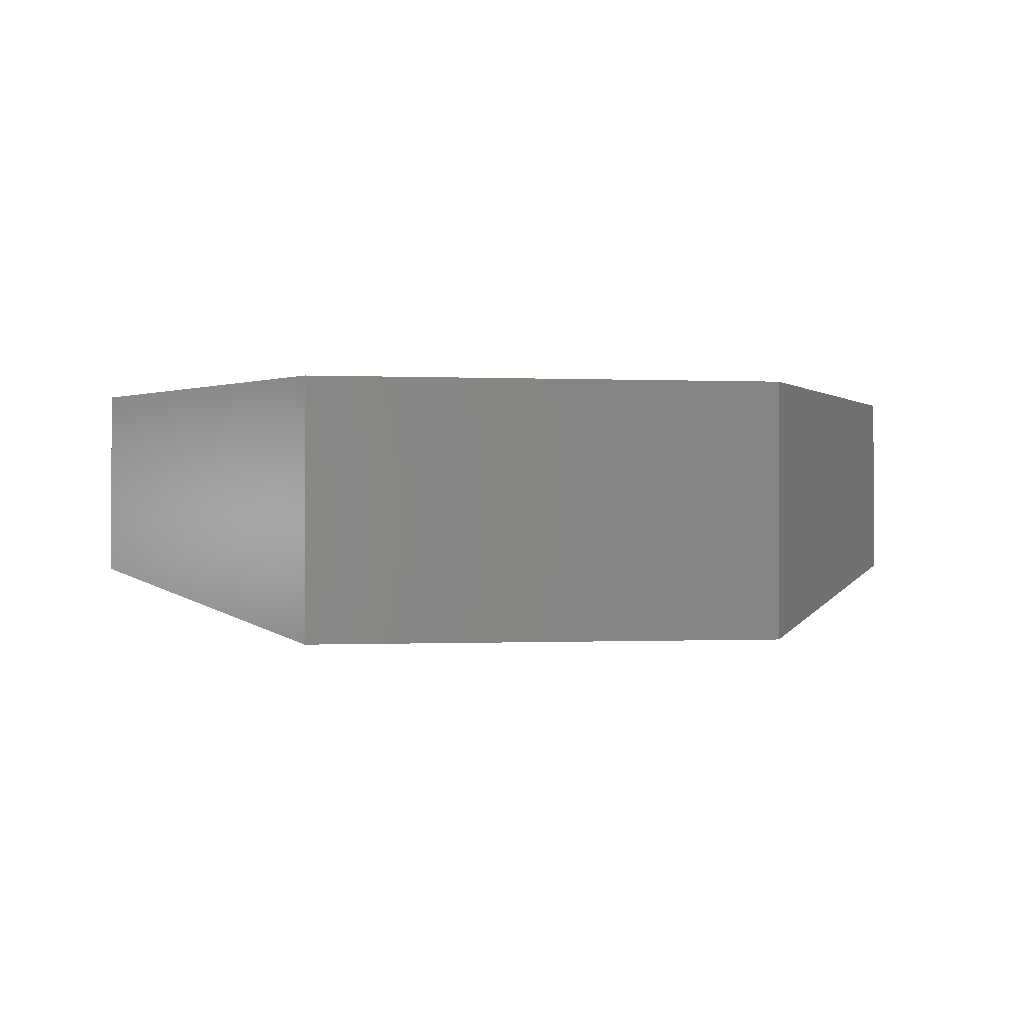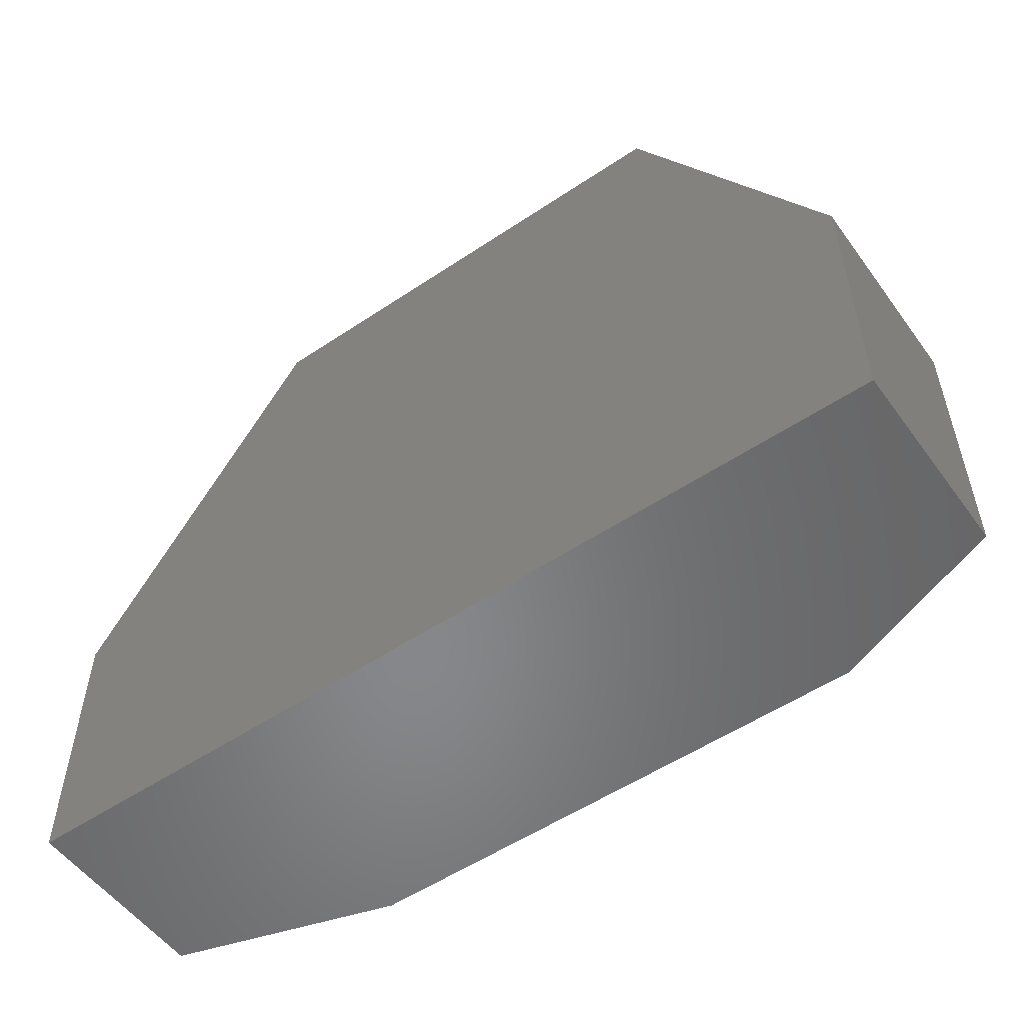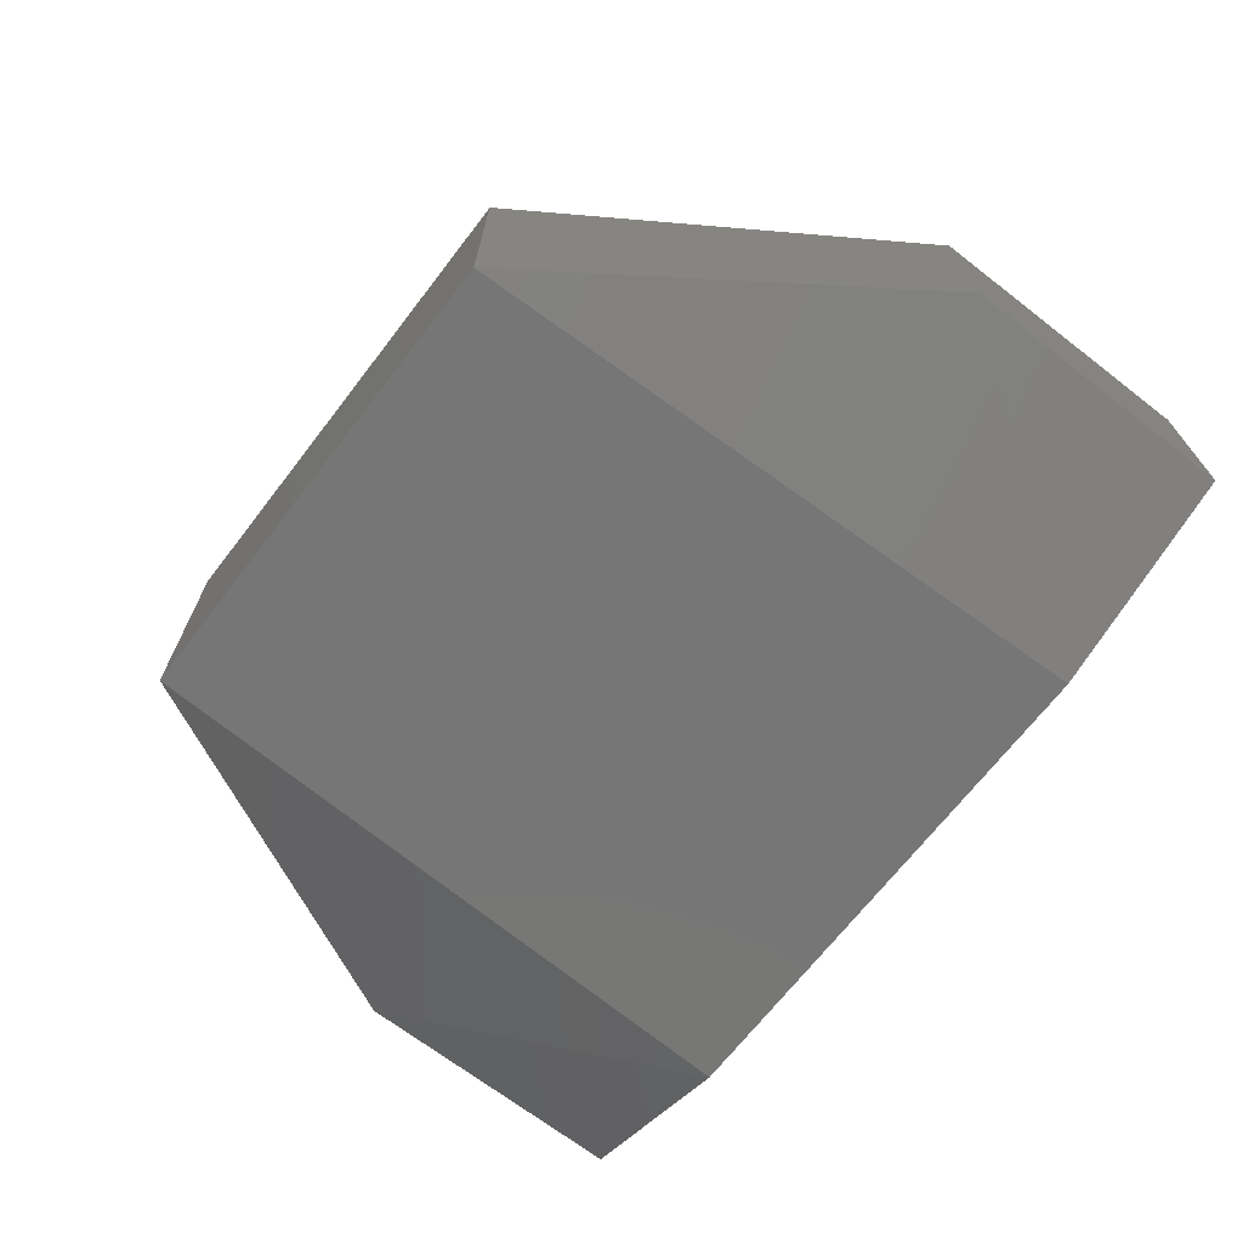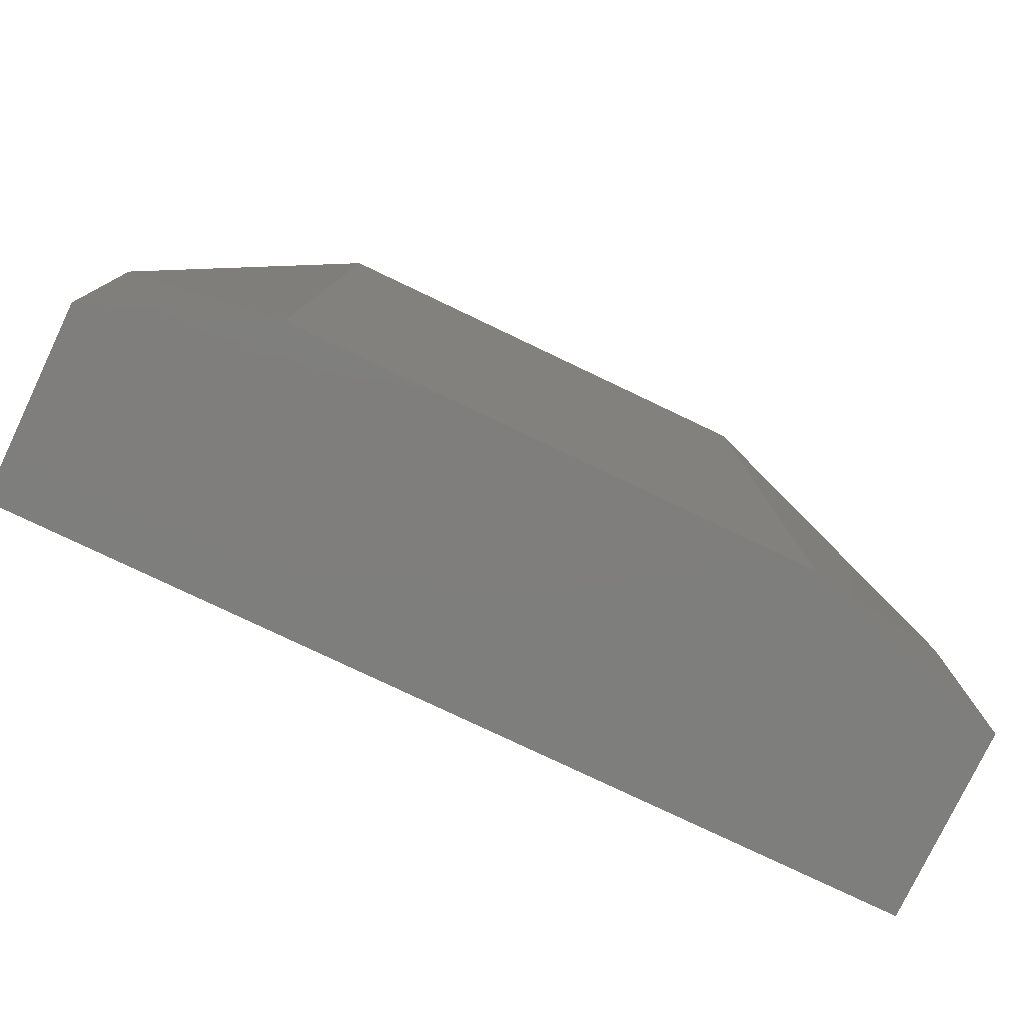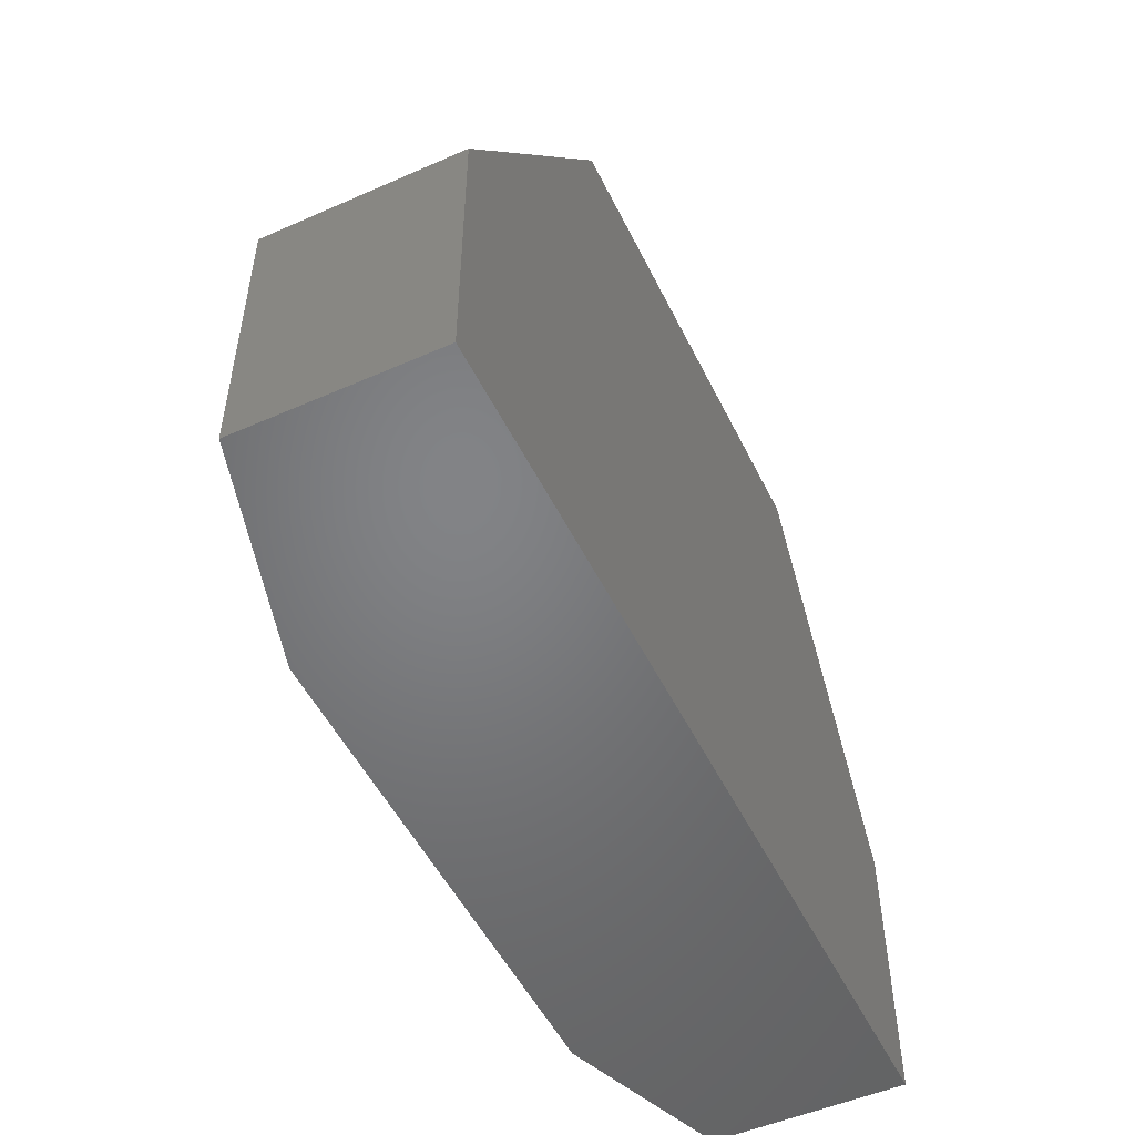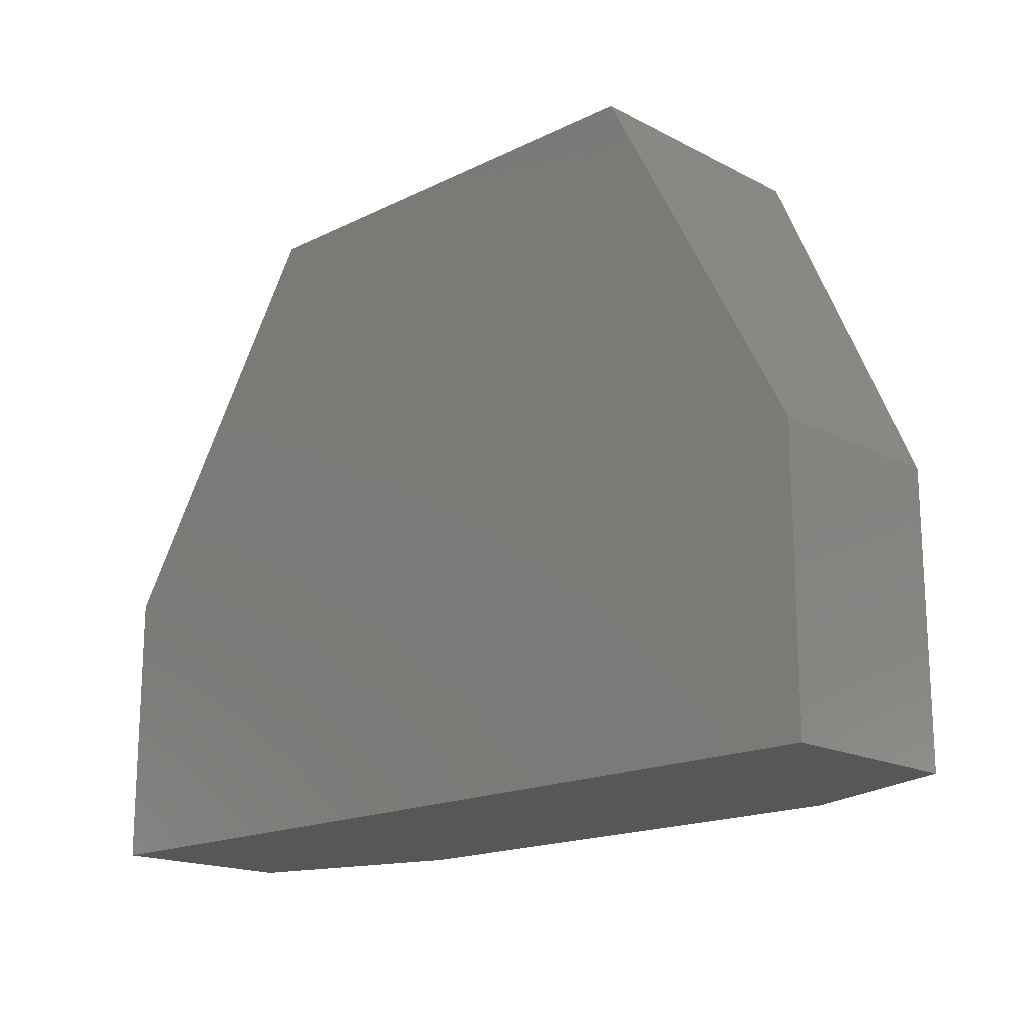
<metadata>
{"format":"stl","ext":"stl","renderer":"f3d","projection":"perspective","resolution":1024,"background":"white","views":[{"elev":-0.3,"azim":-9.9,"up":"+Y"},{"elev":-54.0,"azim":-144.6,"up":"+Z"},{"elev":-68.9,"azim":52.3,"up":"+Y"},{"elev":-78.1,"azim":-25.5,"up":"+Z"},{"elev":-51.2,"azim":115.6,"up":"+Z"},{"elev":-17.4,"azim":-135.8,"up":"+Z"}]}
</metadata>
<code>
# stl→obj: 14 verts, 24 faces
v -120.6 61.9 192.1
v -119 61.9 240.4
v -133.4 66.72 213
v -133.4 81.19 192.1
v -83.61 81.19 240.4
v -65.92 81.19 192.1
v -133.4 66.72 192.1
v -82 61.9 192.1
v -119 81.19 240.4
v -65.92 66.72 213
v -83.61 61.9 240.4
v -133.4 81.19 213
v -65.92 81.19 213
v -65.92 66.72 192.1
f 1 2 3
f 4 5 6
f 7 4 6
f 7 6 8
f 2 5 9
f 5 4 9
f 10 5 11
f 5 2 11
f 8 10 11
f 2 8 11
f 4 7 12
f 9 4 12
f 2 9 12
f 7 8 1
f 8 2 1
f 5 10 13
f 6 5 13
f 10 6 13
f 6 10 14
f 10 8 14
f 8 6 14
f 12 7 3
f 2 12 3
f 7 1 3

</code>
